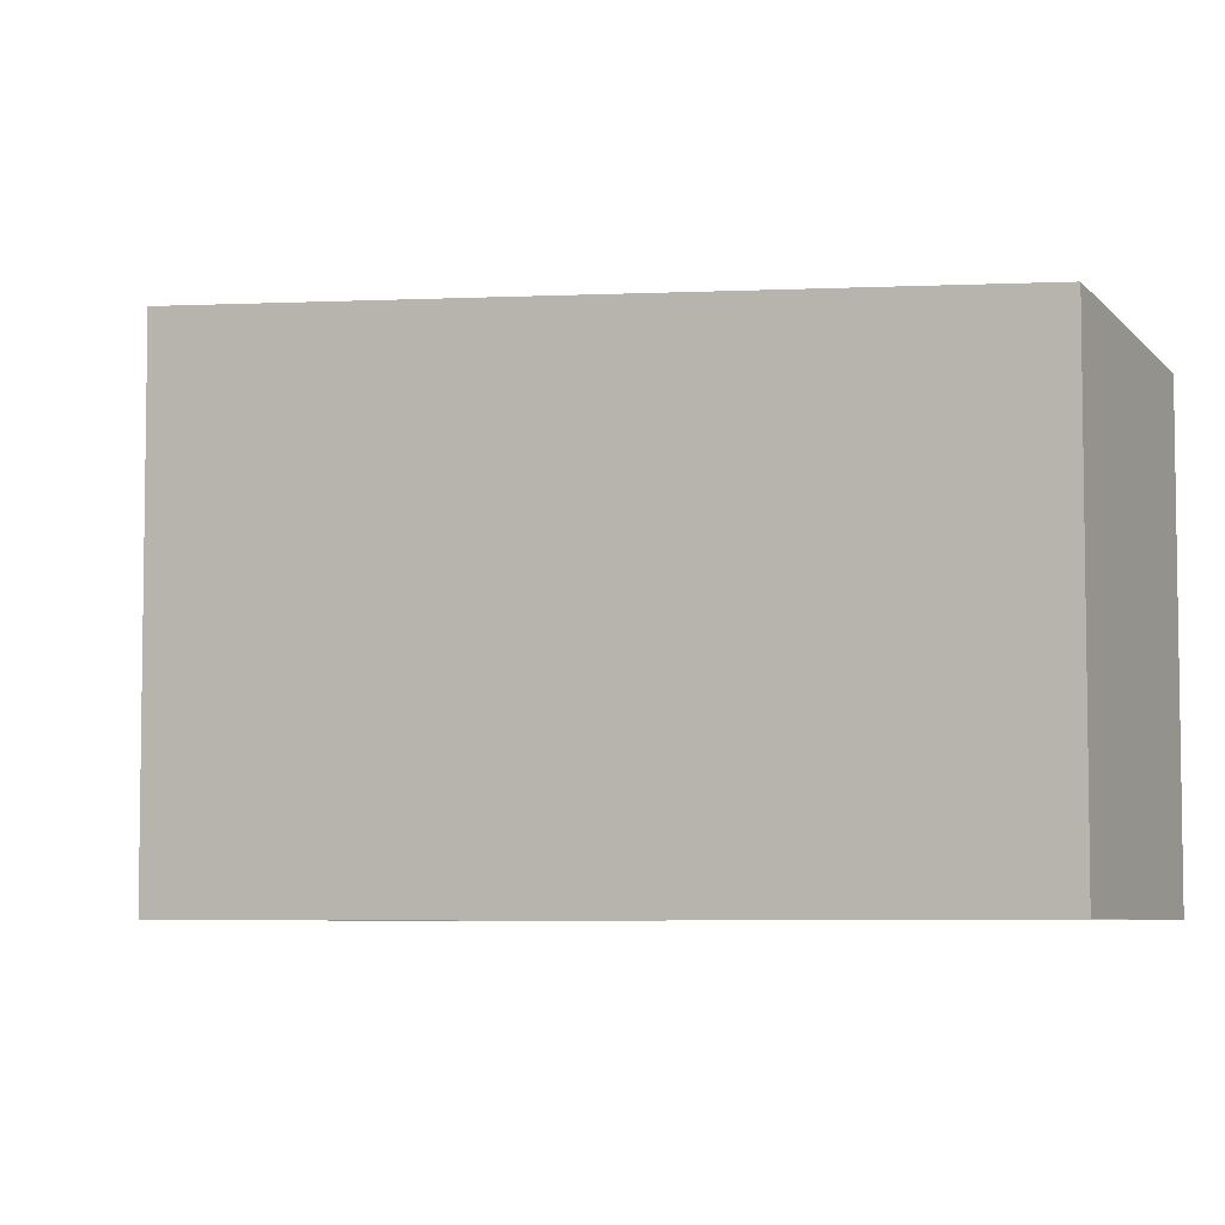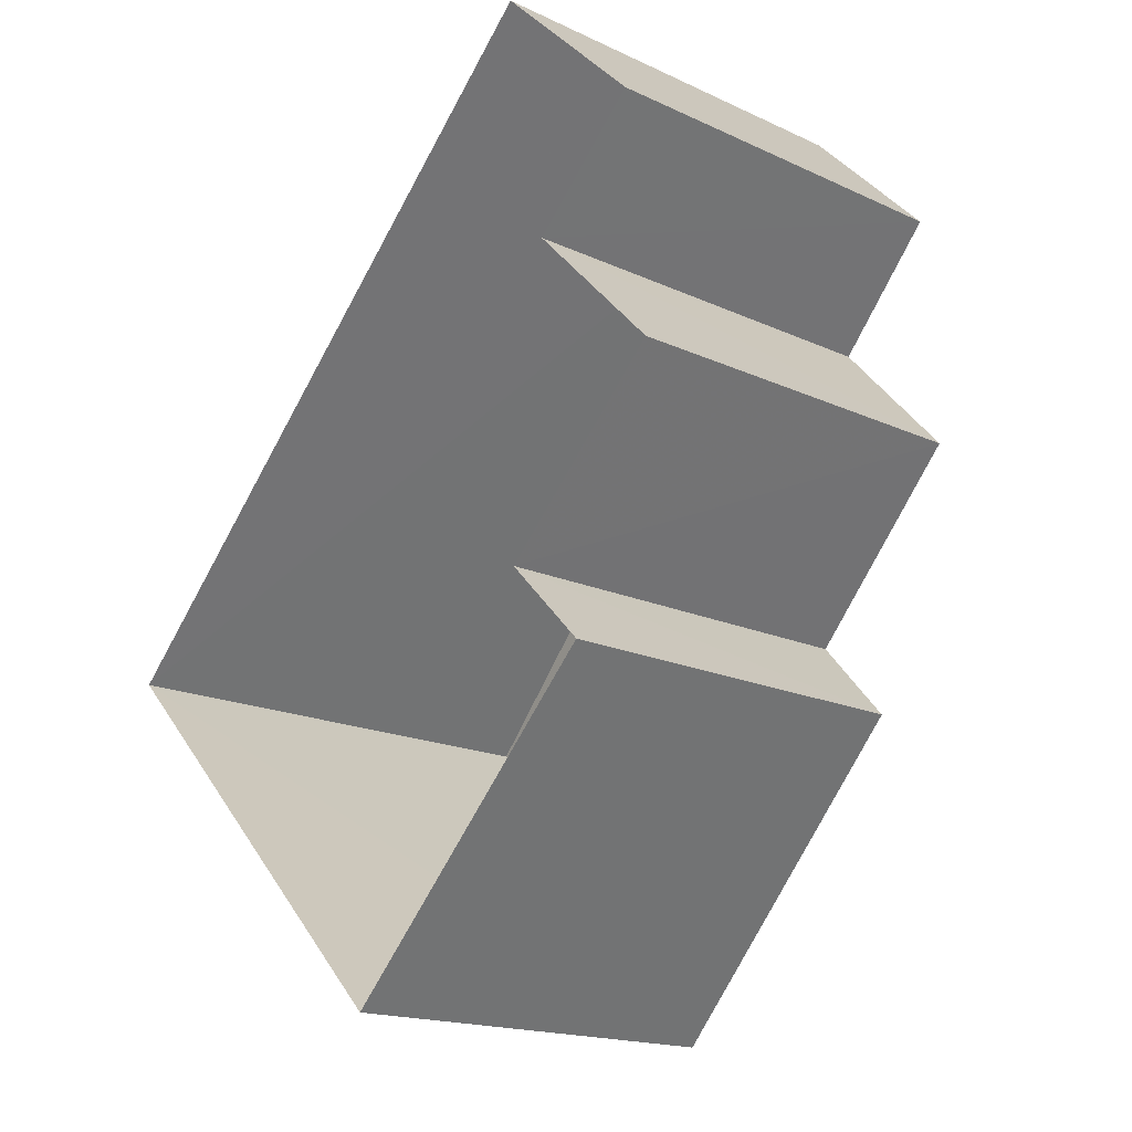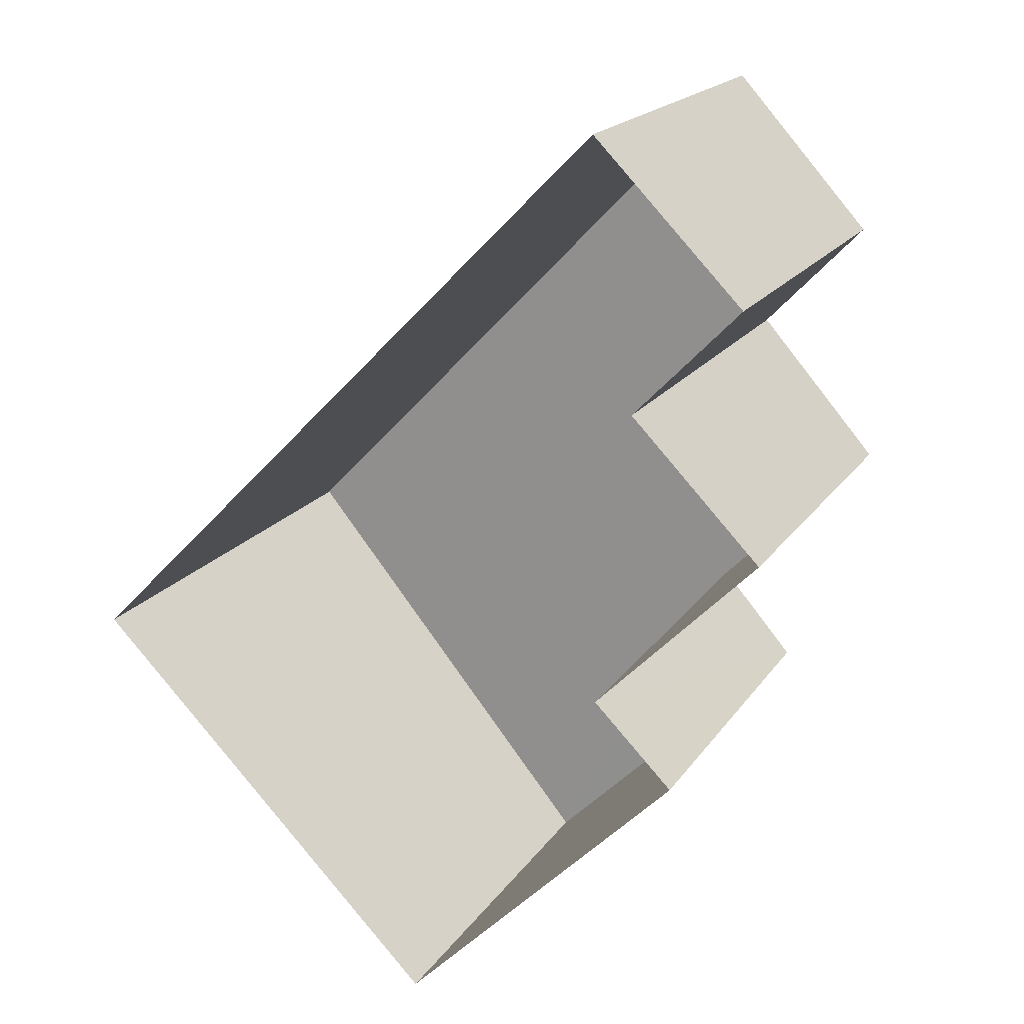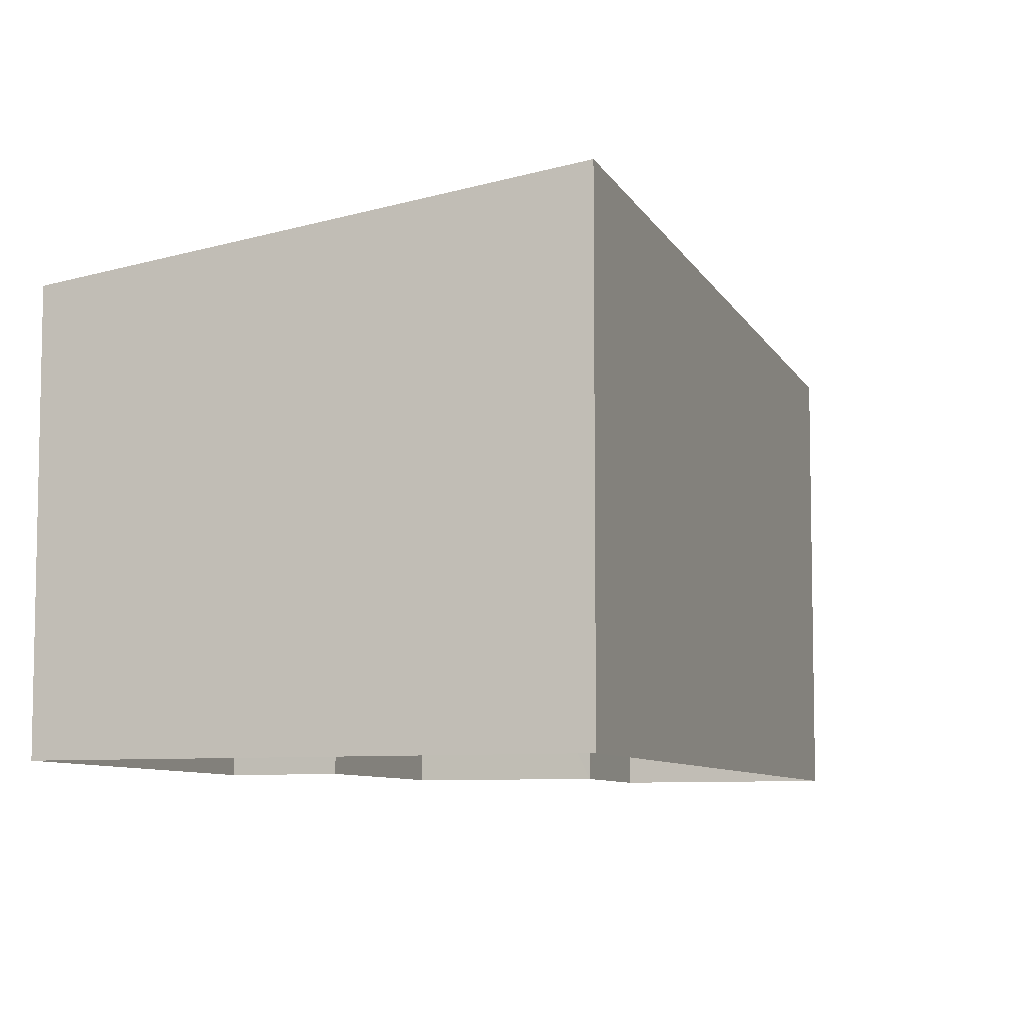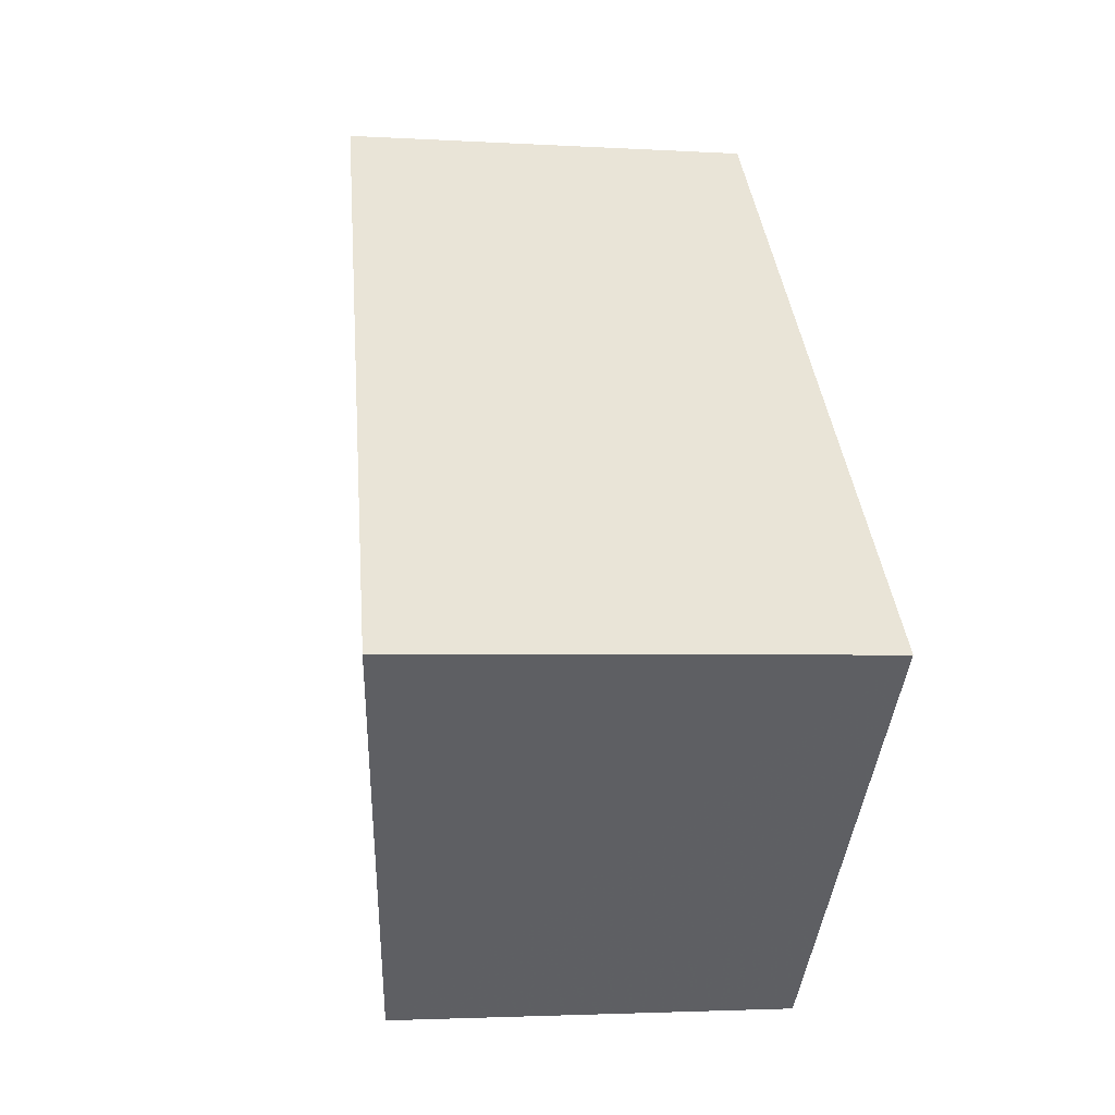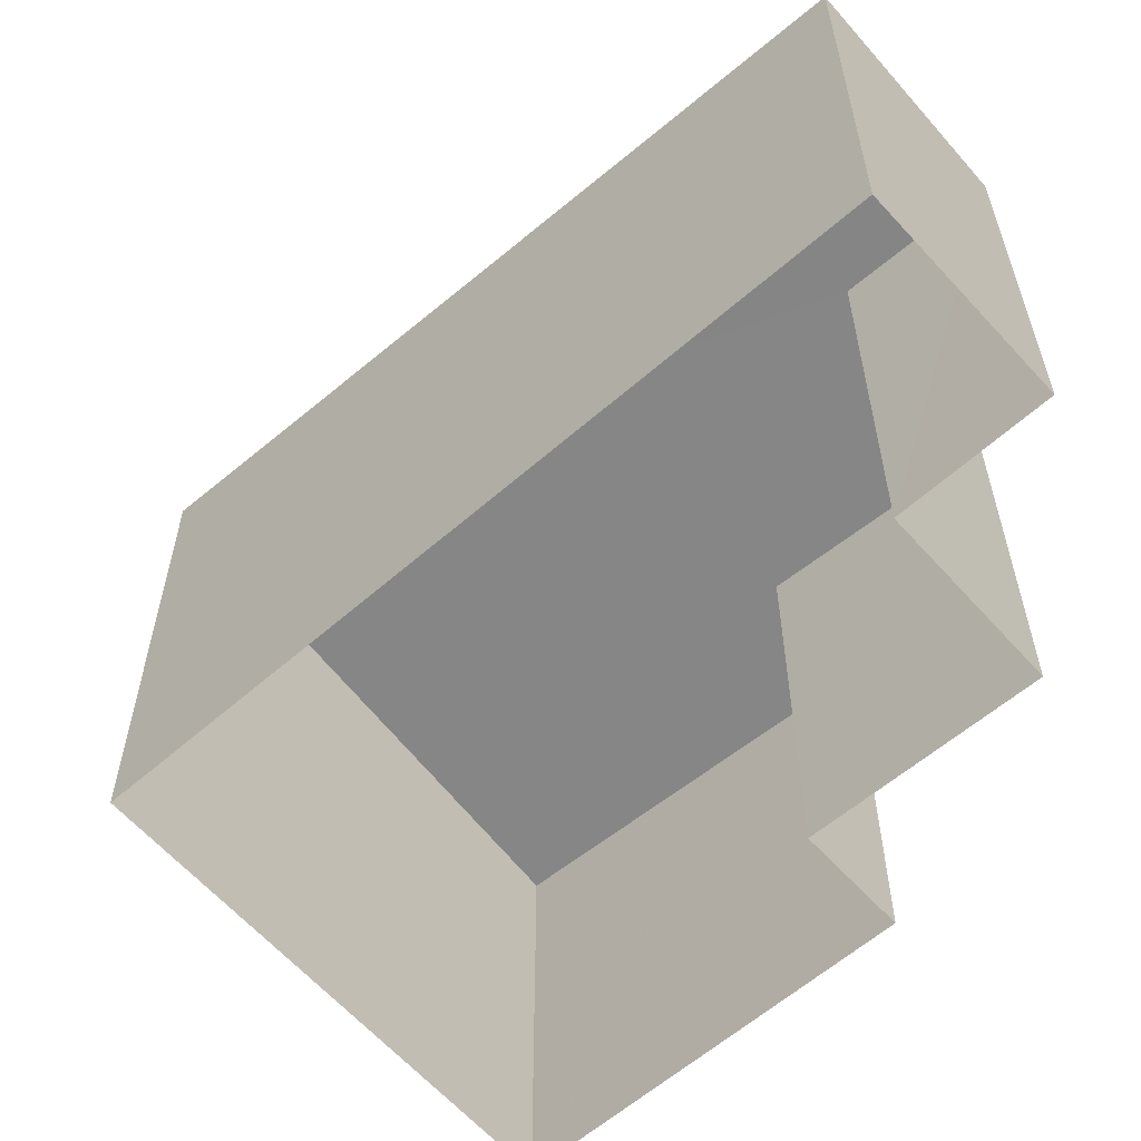
<metadata>
{"format":"obj","ext":"obj","renderer":"f3d","projection":"perspective","resolution":1024,"background":"white","views":[{"elev":-5.8,"azim":161.9,"up":"+Z"},{"elev":-17.1,"azim":-133.0,"up":"+Y"},{"elev":18.7,"azim":-156.1,"up":"+Y"},{"elev":-7.7,"azim":64.2,"up":"+Z"},{"elev":-2.3,"azim":78.0,"up":"+Y"},{"elev":-60.3,"azim":176.4,"up":"+Z"}]}
</metadata>
<code>
v -2.236e+05 -1.275e+05 17.2
v -2.236e+05 -1.275e+05 17.2
v -2.236e+05 -1.275e+05 17.2
v -2.236e+05 -1.275e+05 17.2
v -2.236e+05 -1.275e+05 17.2
v -2.236e+05 -1.275e+05 17.2
v -2.236e+05 -1.275e+05 17.2
v -2.236e+05 -1.275e+05 17.2
v -2.236e+05 -1.275e+05 19.97
v -2.236e+05 -1.275e+05 19.8
v -2.236e+05 -1.275e+05 19.91
v -2.236e+05 -1.275e+05 20.1
v -2.236e+05 -1.275e+05 19.9
v -2.236e+05 -1.275e+05 20.47
v -2.236e+05 -1.275e+05 19.81
v -2.236e+05 -1.275e+05 20
f 1 2 3
f 4 1 3
f 4 5 6
f 3 7 5
f 6 5 8
f 4 3 5
f 9 10 11
f 12 13 9
f 12 9 14
f 11 15 16
f 11 16 14
f 9 11 14
f 13 8 5
f 9 13 5
f 15 3 2
f 15 11 3
f 10 7 3
f 11 10 3
f 15 2 1
f 16 15 1
f 10 5 7
f 10 9 5
f 16 1 4
f 14 16 4
f 13 6 8
f 13 12 6
f 12 4 6
f 12 14 4

</code>
